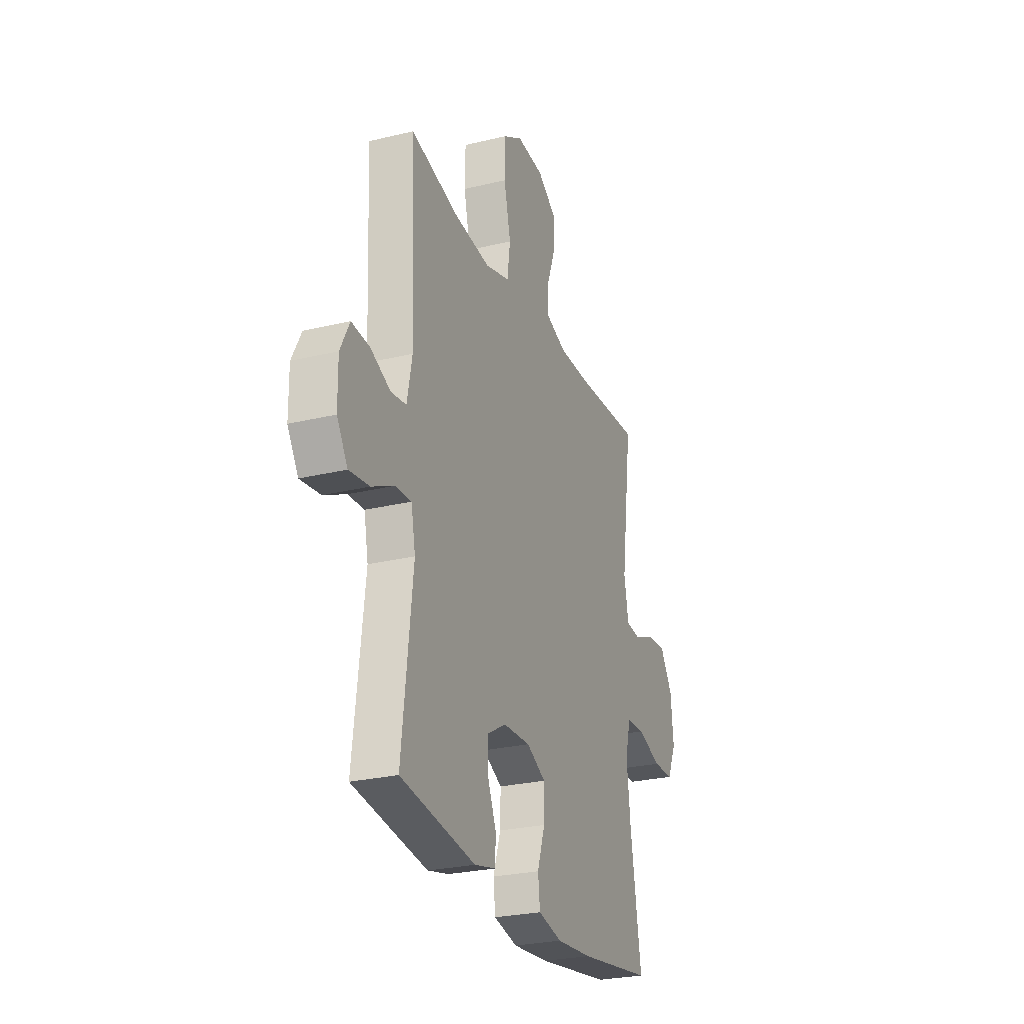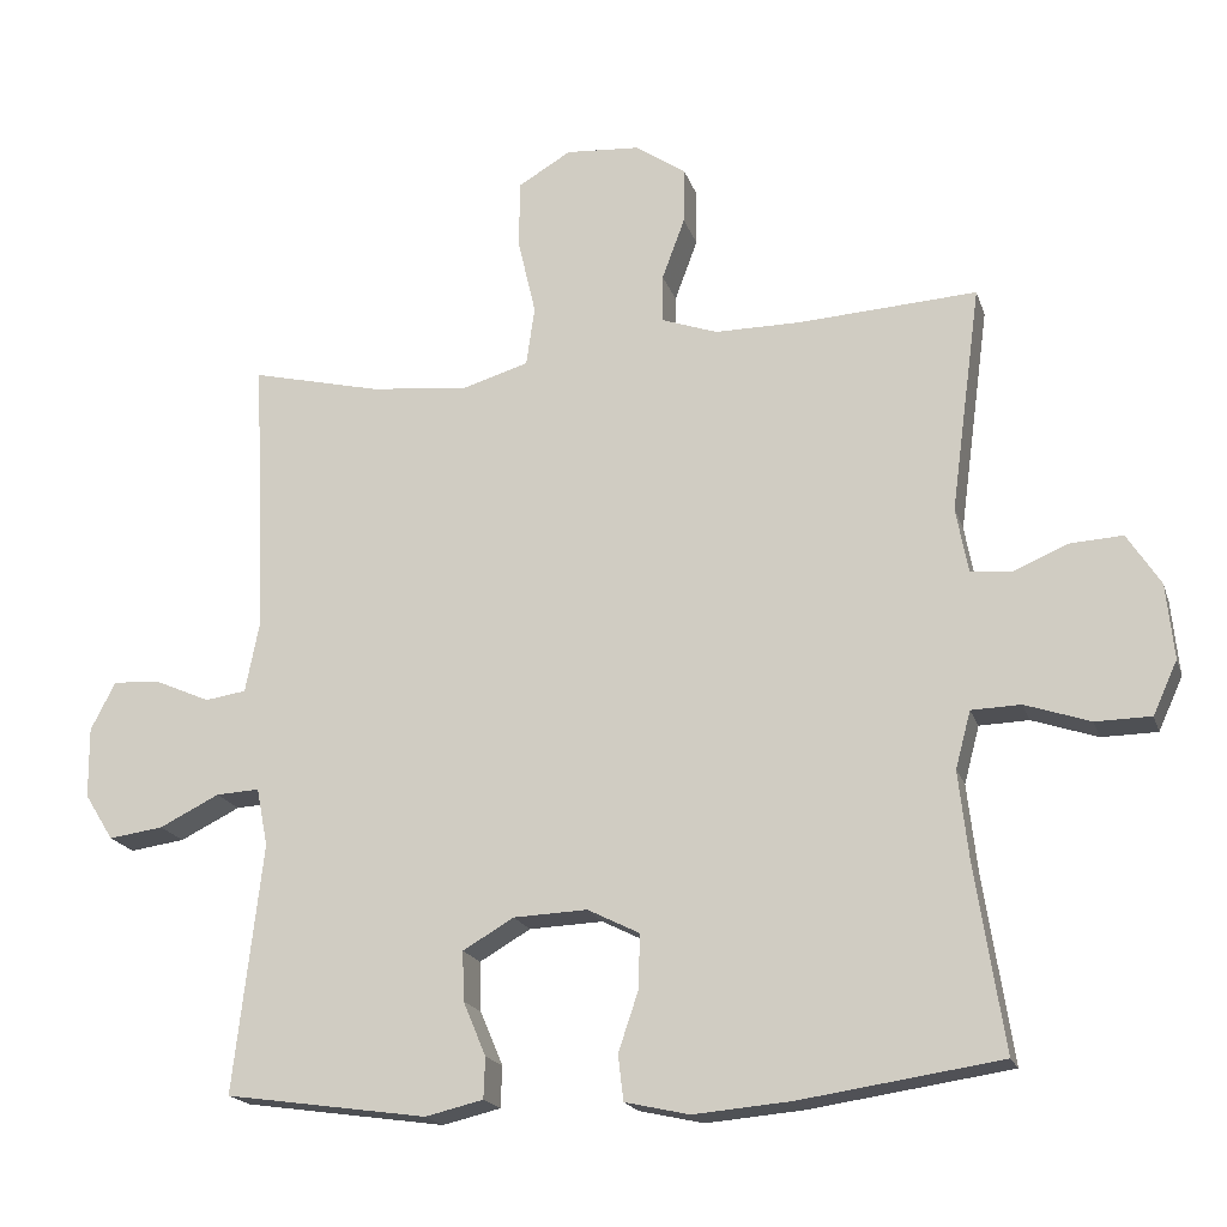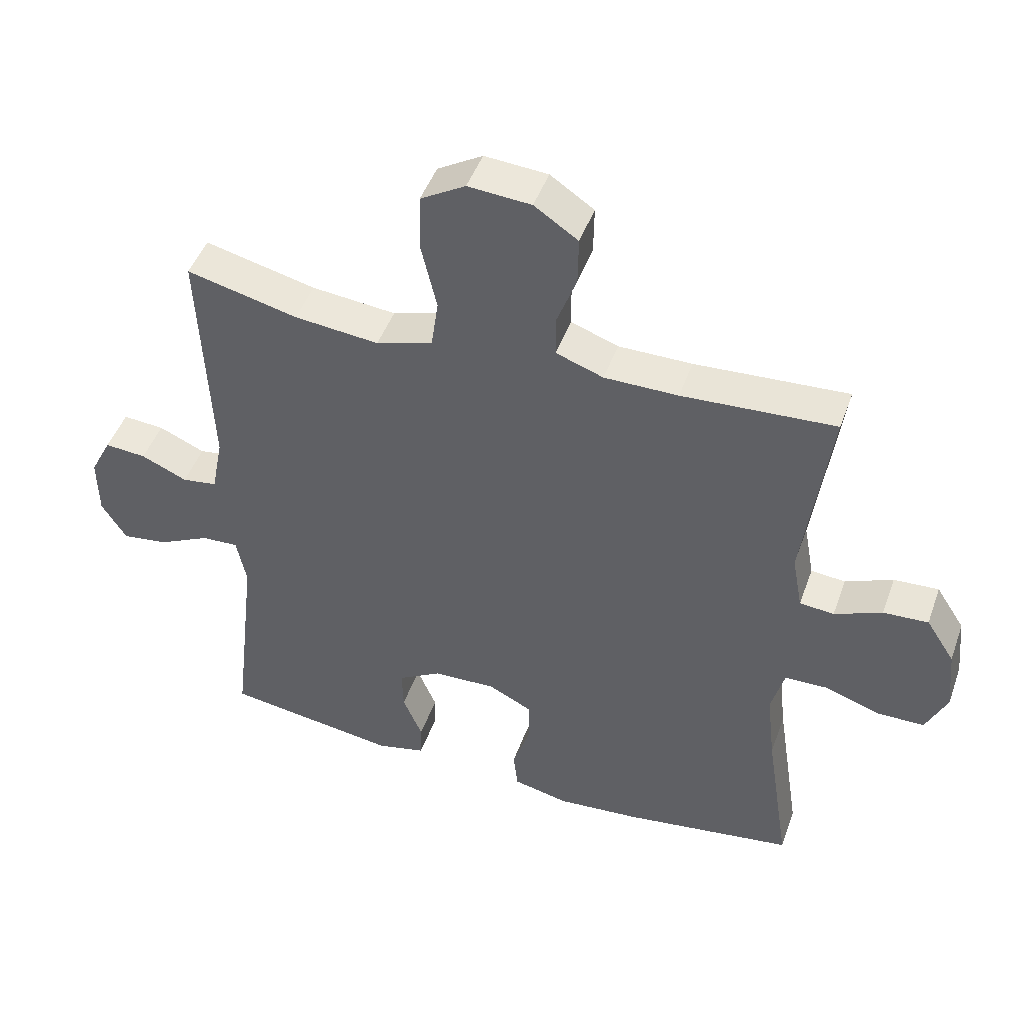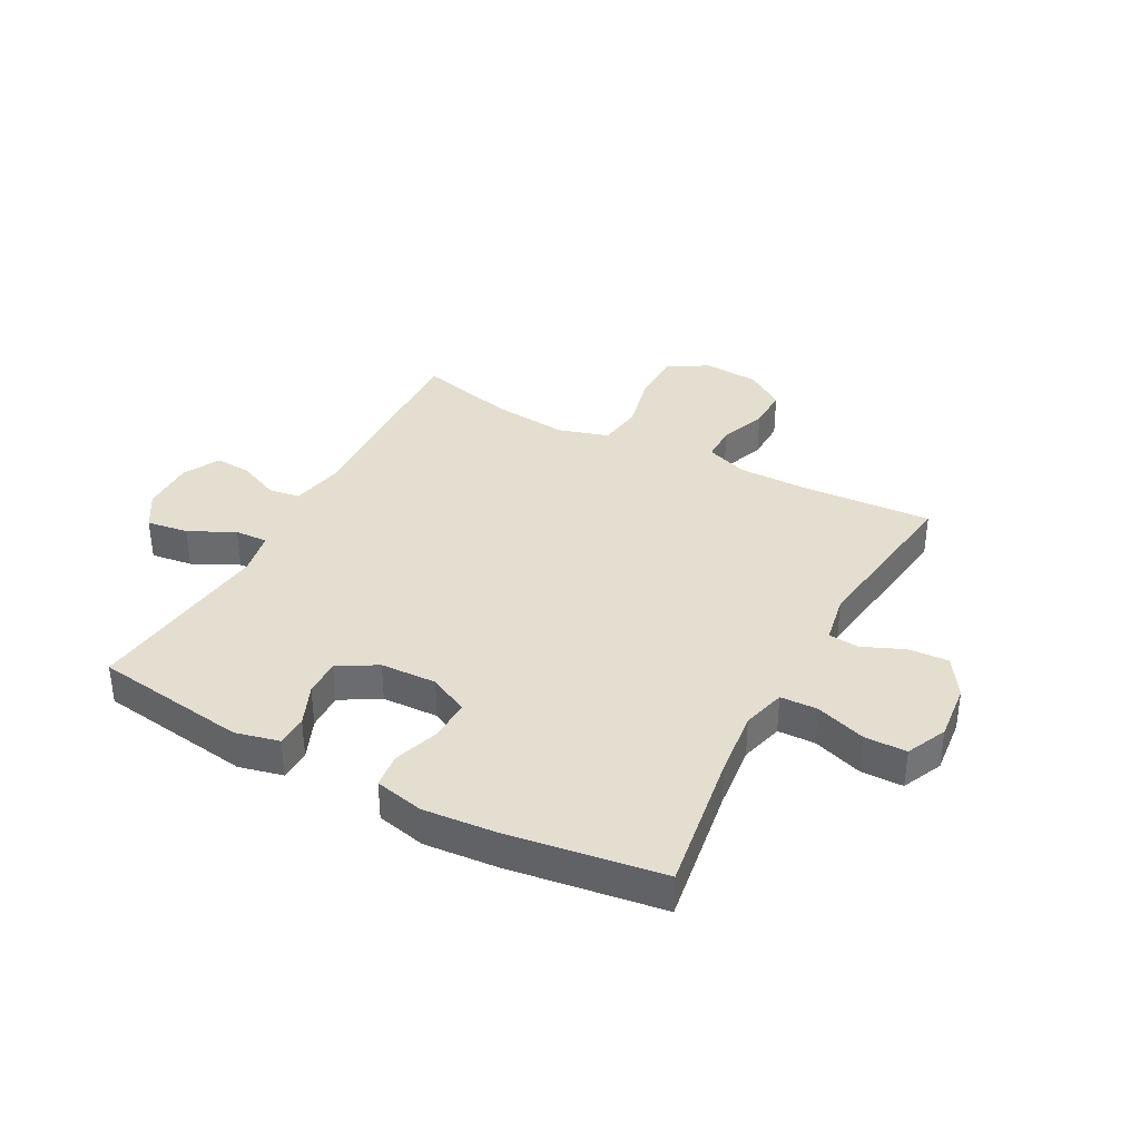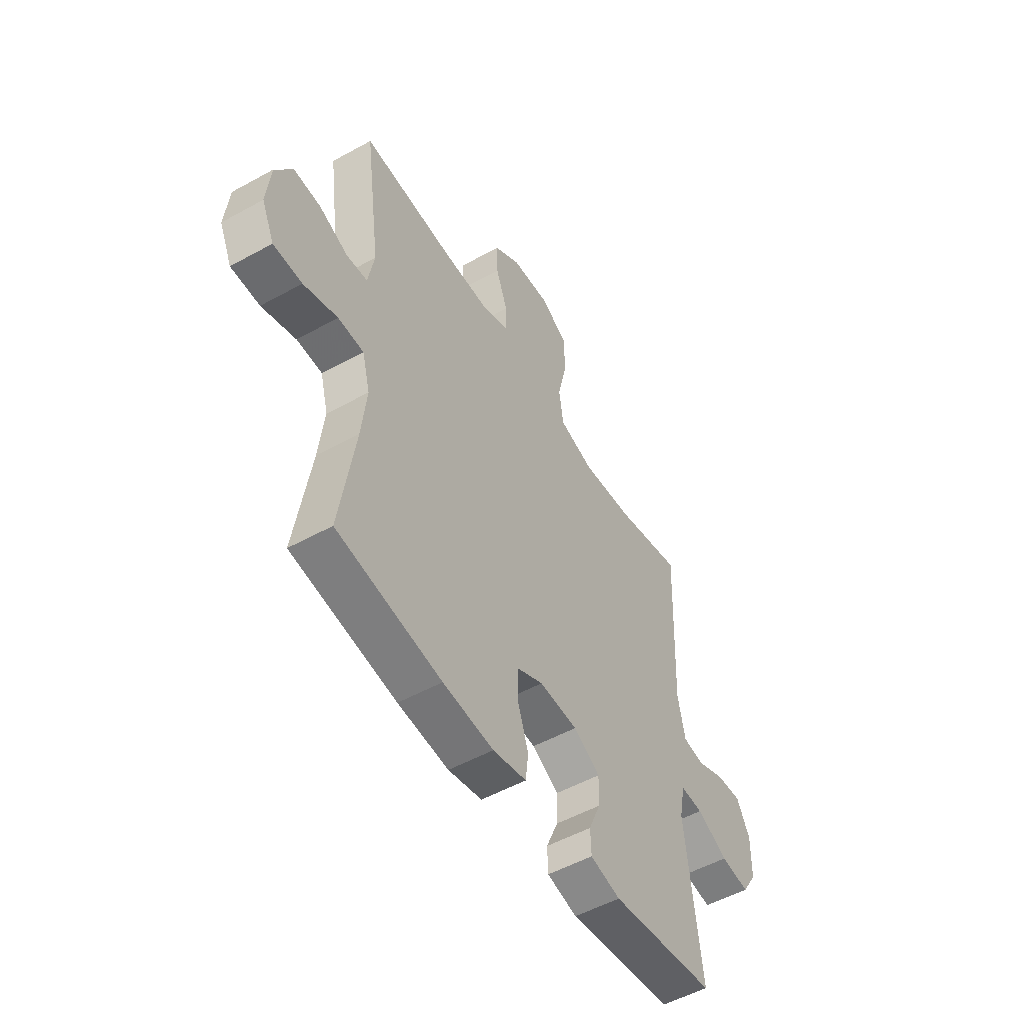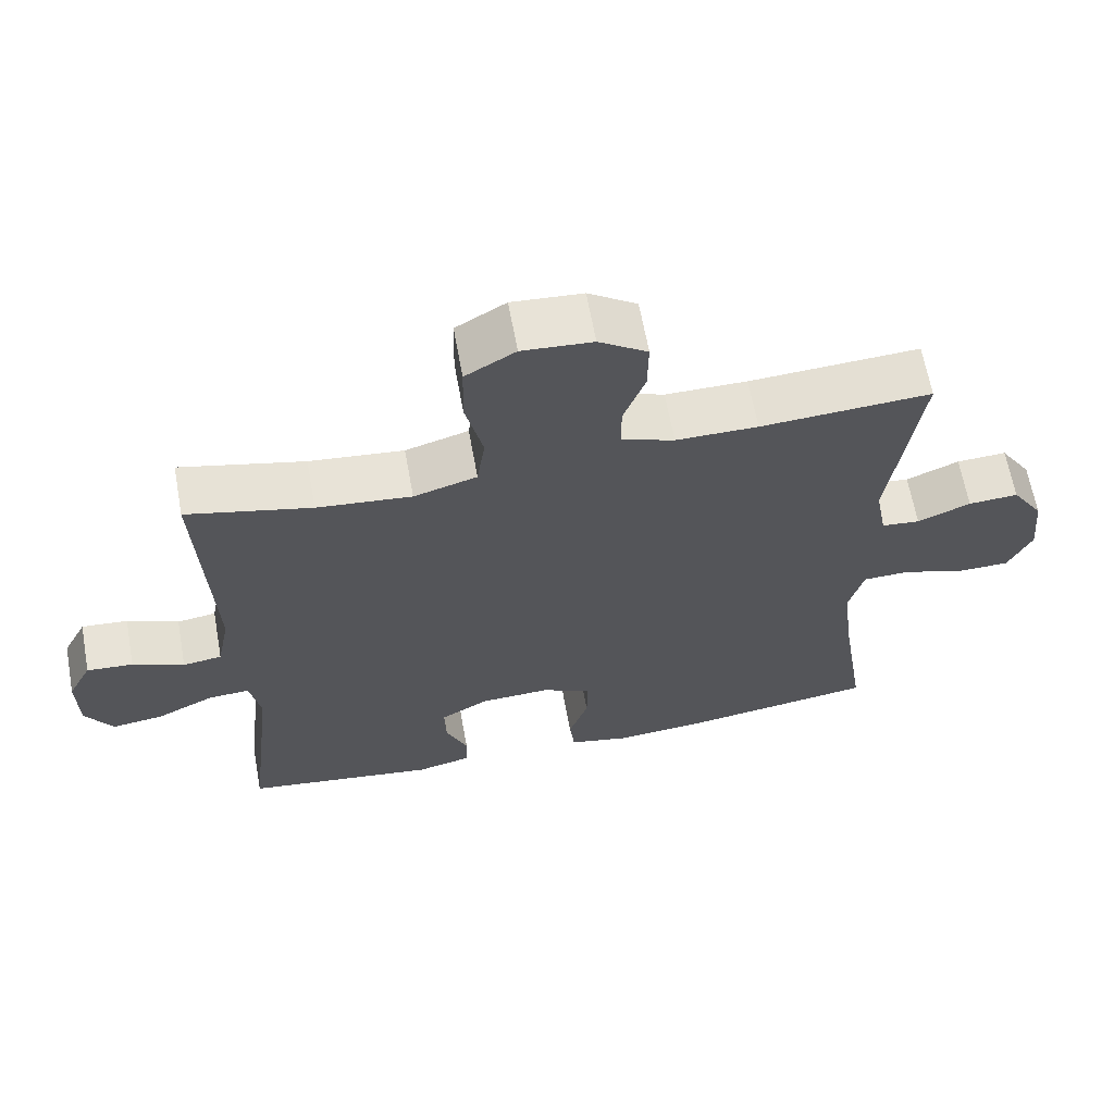
<metadata>
{"format":"obj","ext":"obj","renderer":"f3d","projection":"perspective","resolution":1024,"background":"white","views":[{"elev":-26.5,"azim":110.8,"up":"+Z"},{"elev":-18.8,"azim":-164.4,"up":"+Z"},{"elev":46.7,"azim":-160.7,"up":"+Z"},{"elev":36.5,"azim":-151.8,"up":"+Y"},{"elev":-52.7,"azim":-59.3,"up":"+Z"},{"elev":64.3,"azim":169.7,"up":"+Z"}]}
</metadata>
<code>
v -0.5 0.07 -0.5
v -0.462 0.07 -0.255
v -0.449 0.07 -0.14
v -0.469 0.07 -0.065
v -0.534 0.07 -0.063
v -0.62 0.07 -0.092
v -0.693 0.07 -0.091
v -0.725 0.07 -0.021
v -0.715 0.07 0.078
v -0.671 0.07 0.146
v -0.602 0.07 0.142
v -0.529 0.07 0.111
v -0.476 0.07 0.116
v -0.46 0.07 0.202
v -0.5 0.07 0.5
v -0.265 0.07 0.486
v -0.152 0.07 0.486
v -0.079 0.07 0.512
v -0.079 0.07 0.575
v -0.109 0.07 0.656
v -0.11 0.07 0.73
v -0.043 0.07 0.775
v 0.054 0.07 0.782
v 0.123 0.07 0.741
v 0.125 0.07 0.653
v 0.101 0.07 0.55
v 0.112 0.07 0.472
v 0.199 0.07 0.446
v 0.329 0.07 0.459
v 0.5 0.07 0.5
v 0.484 0.07 0.132
v 0.502 0.07 0.041
v 0.556 0.07 0.033
v 0.627 0.07 0.064
v 0.691 0.07 0.069
v 0.724 0.07 0.005
v 0.723 0.07 -0.088
v 0.685 0.07 -0.149
v 0.613 0.07 -0.139
v 0.534 0.07 -0.1
v 0.477 0.07 -0.097
v 0.462 0.07 -0.173
v 0.5 0.07 -0.5
v 0.234 0.07 -0.538
v 0.158 0.07 -0.52
v 0.156 0.07 -0.466
v 0.186 0.07 -0.395
v 0.188 0.07 -0.33
v 0.121 0.07 -0.291
v 0.024 0.07 -0.287
v -0.044 0.07 -0.321
v -0.043 0.07 -0.391
v -0.016 0.07 -0.471
v -0.023 0.07 -0.531
v -0.108 0.07 -0.55
v -0.236 0.07 -0.539
v -0.5 0 -0.5
v -0.462 0 -0.255
v -0.449 0 -0.14
v -0.469 0 -0.065
v -0.534 0 -0.063
v -0.62 0 -0.092
v -0.693 0 -0.091
v -0.725 0 -0.021
v -0.715 0 0.078
v -0.671 0 0.146
v -0.602 0 0.142
v -0.529 0 0.111
v -0.476 0 0.116
v -0.46 0 0.202
v -0.5 0 0.5
v -0.265 0 0.486
v -0.152 0 0.486
v -0.079 0 0.512
v -0.079 0 0.575
v -0.109 0 0.656
v -0.11 0 0.73
v -0.043 0 0.775
v 0.054 0 0.782
v 0.123 0 0.741
v 0.125 0 0.653
v 0.101 0 0.55
v 0.112 0 0.472
v 0.199 0 0.446
v 0.329 0 0.459
v 0.5 0 0.5
v 0.484 0 0.132
v 0.502 0 0.041
v 0.556 0 0.033
v 0.627 0 0.064
v 0.691 0 0.069
v 0.724 0 0.005
v 0.723 0 -0.088
v 0.685 0 -0.149
v 0.613 0 -0.139
v 0.534 0 -0.1
v 0.477 0 -0.097
v 0.462 0 -0.173
v 0.5 0 -0.5
v 0.234 0 -0.538
v 0.158 0 -0.52
v 0.156 0 -0.466
v 0.186 0 -0.395
v 0.188 0 -0.33
v 0.121 0 -0.291
v 0.024 0 -0.287
v -0.044 0 -0.321
v -0.043 0 -0.391
v -0.016 0 -0.471
v -0.023 0 -0.531
v -0.108 0 -0.55
v -0.236 0 -0.539
f 56 1 2
f 55 56 2
f 54 55 2
f 53 54 2
f 52 53 2
f 51 52 2 3
f 50 51 3 4
f 49 50 4
f 45 46 47
f 44 45 47
f 43 44 47
f 42 43 47
f 41 42 47 48
f 38 39 40
f 37 38 40
f 36 37 40
f 35 36 40
f 34 35 40
f 33 34 40
f 32 33 40 41
f 41 48 49
f 32 41 49
f 31 32 49
f 24 25 26
f 23 24 26
f 22 23 26
f 21 22 26
f 20 21 26
f 19 20 26
f 18 19 26 27
f 17 18 27 28
f 14 15 16
f 16 17 28
f 14 16 28
f 13 14 28
f 10 11 12
f 9 10 12
f 8 9 12
f 7 8 12
f 6 7 12
f 5 6 12
f 4 5 12 13
f 49 4 13
f 31 49 13
f 30 31 13
f 29 30 13
f 13 28 29
f 58 57 112
f 58 112 111
f 58 111 110
f 58 110 109
f 58 109 108
f 59 58 108 107
f 60 59 107 106
f 60 106 105
f 103 102 101
f 103 101 100
f 103 100 99
f 103 99 98
f 104 103 98 97
f 96 95 94
f 96 94 93
f 96 93 92
f 96 92 91
f 96 91 90
f 96 90 89
f 97 96 89 88
f 105 104 97
f 105 97 88
f 105 88 87
f 82 81 80
f 82 80 79
f 82 79 78
f 82 78 77
f 82 77 76
f 82 76 75
f 83 82 75 74
f 84 83 74 73
f 72 71 70
f 84 73 72
f 84 72 70
f 84 70 69
f 68 67 66
f 68 66 65
f 68 65 64
f 68 64 63
f 68 63 62
f 68 62 61
f 69 68 61 60
f 69 60 105
f 69 105 87
f 69 87 86
f 69 86 85
f 85 84 69
f 1 57 58 2
f 2 58 59 3
f 3 59 60 4
f 4 60 61 5
f 5 61 62 6
f 6 62 63 7
f 7 63 64 8
f 8 64 65 9
f 9 65 66 10
f 10 66 67 11
f 11 67 68 12
f 12 68 69 13
f 13 69 70 14
f 14 70 71 15
f 15 71 72 16
f 16 72 73 17
f 17 73 74 18
f 18 74 75 19
f 19 75 76 20
f 20 76 77 21
f 21 77 78 22
f 22 78 79 23
f 23 79 80 24
f 24 80 81 25
f 25 81 82 26
f 26 82 83 27
f 27 83 84 28
f 28 84 85 29
f 29 85 86 30
f 30 86 87 31
f 31 87 88 32
f 32 88 89 33
f 33 89 90 34
f 34 90 91 35
f 35 91 92 36
f 36 92 93 37
f 37 93 94 38
f 38 94 95 39
f 39 95 96 40
f 40 96 97 41
f 41 97 98 42
f 42 98 99 43
f 43 99 100 44
f 44 100 101 45
f 45 101 102 46
f 46 102 103 47
f 47 103 104 48
f 48 104 105 49
f 49 105 106 50
f 50 106 107 51
f 51 107 108 52
f 52 108 109 53
f 53 109 110 54
f 54 110 111 55
f 55 111 112 56
f 56 112 57 1

</code>
